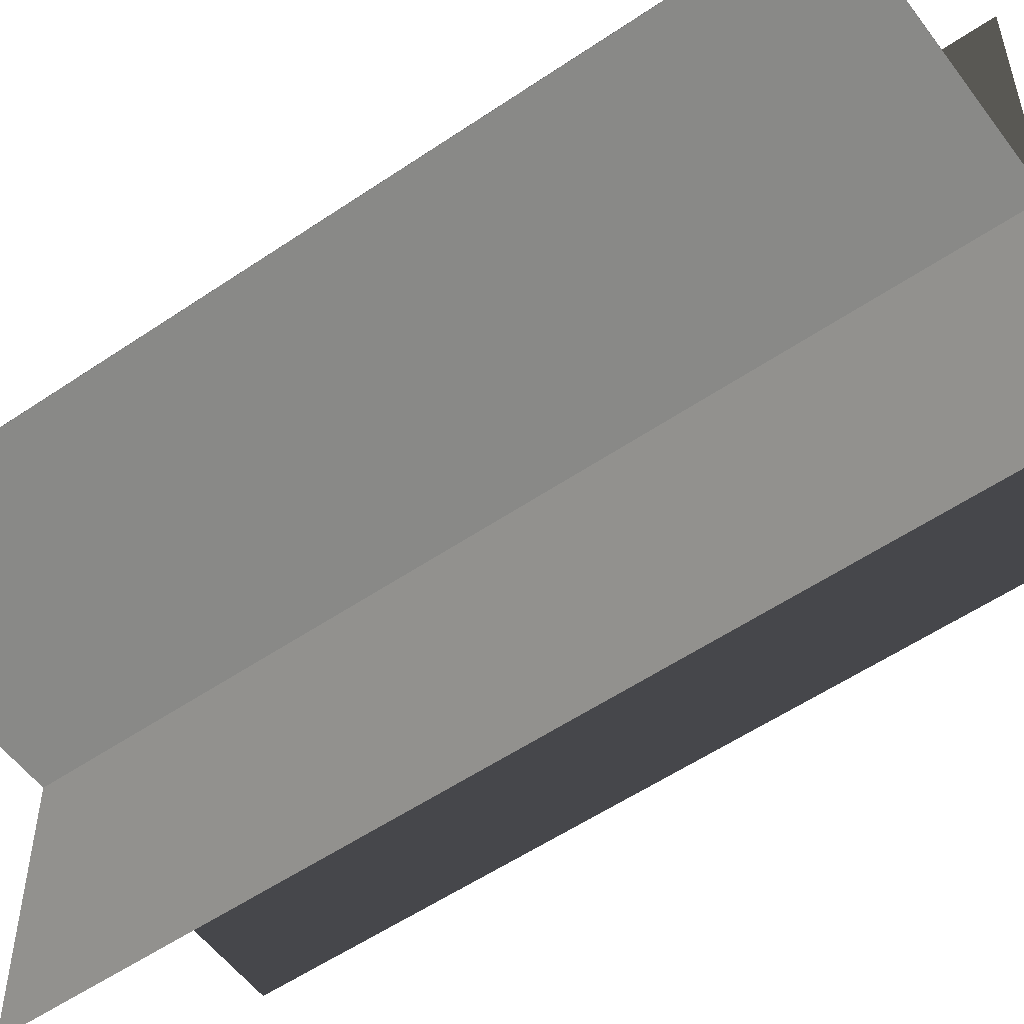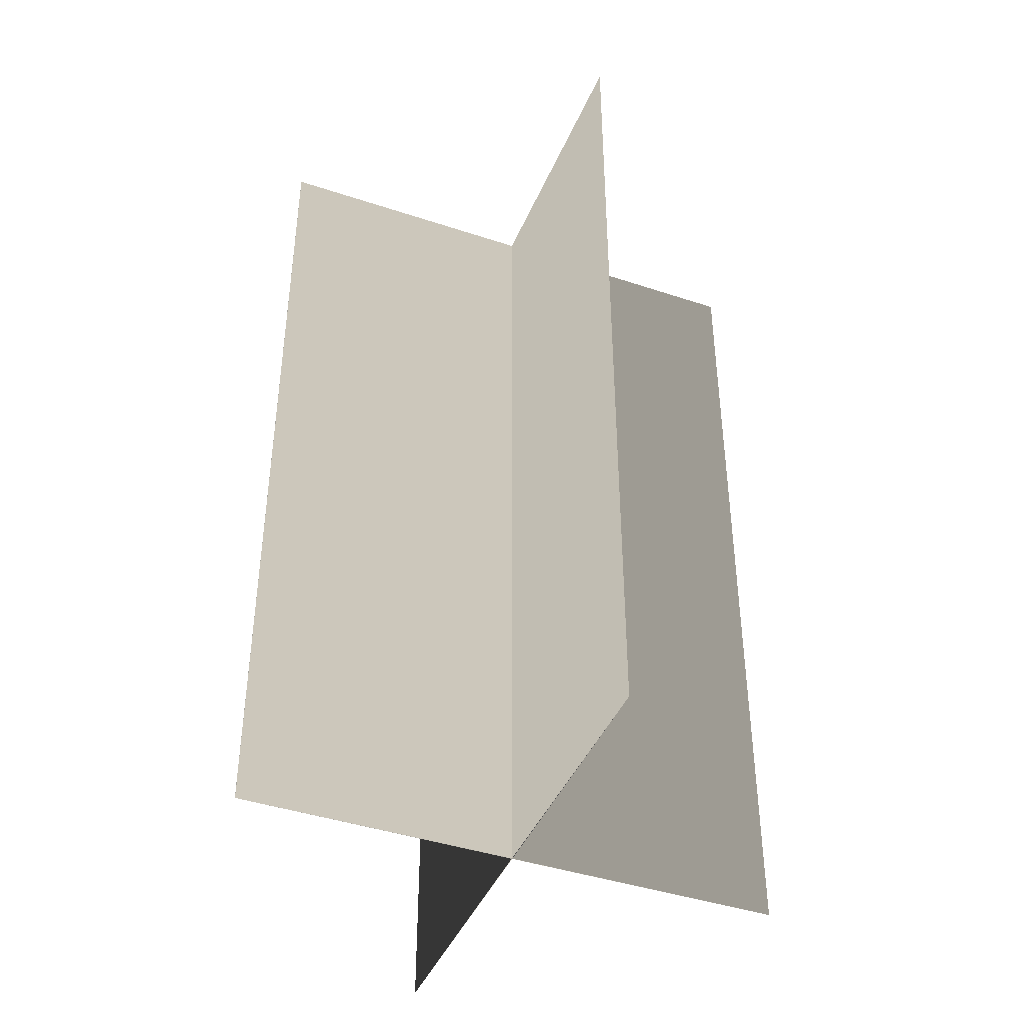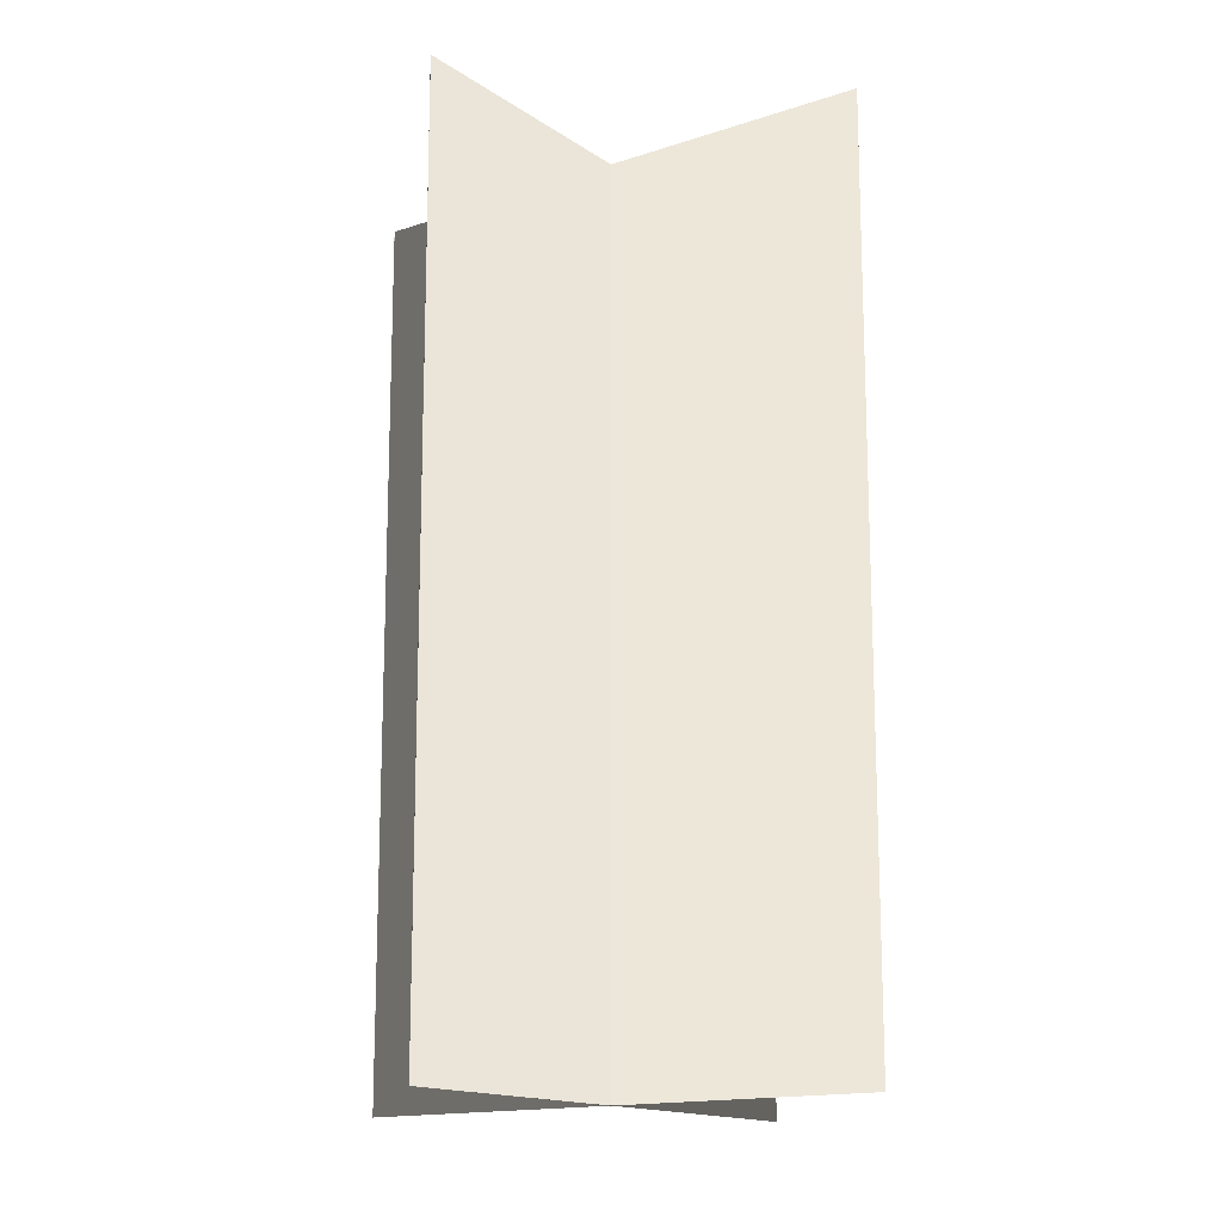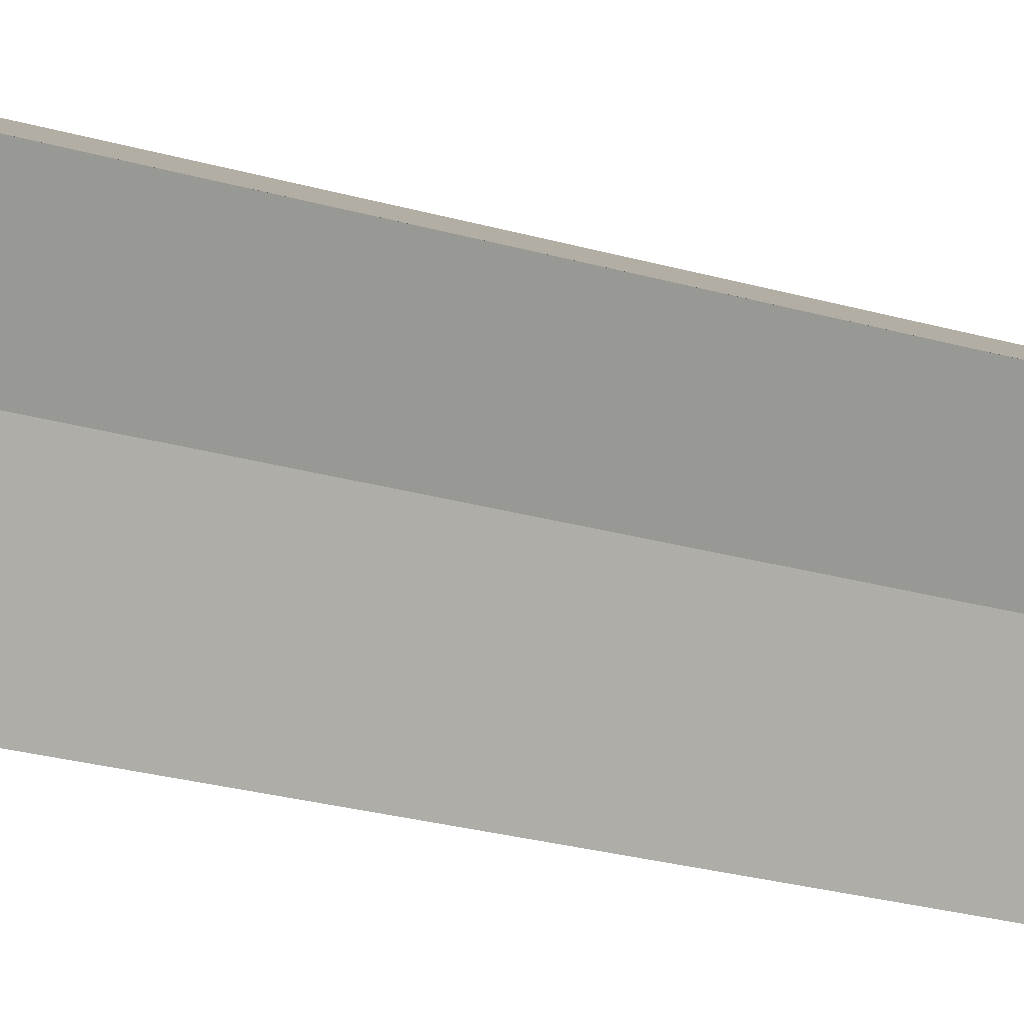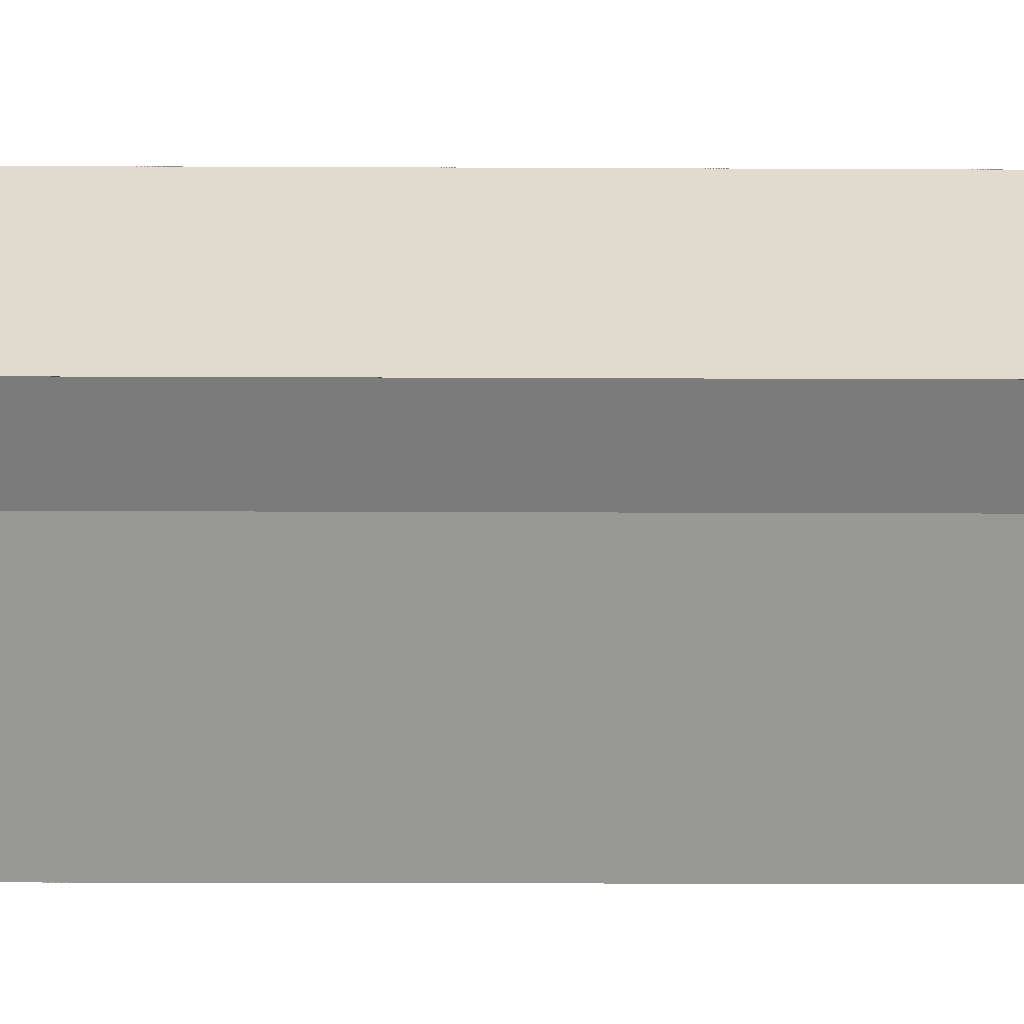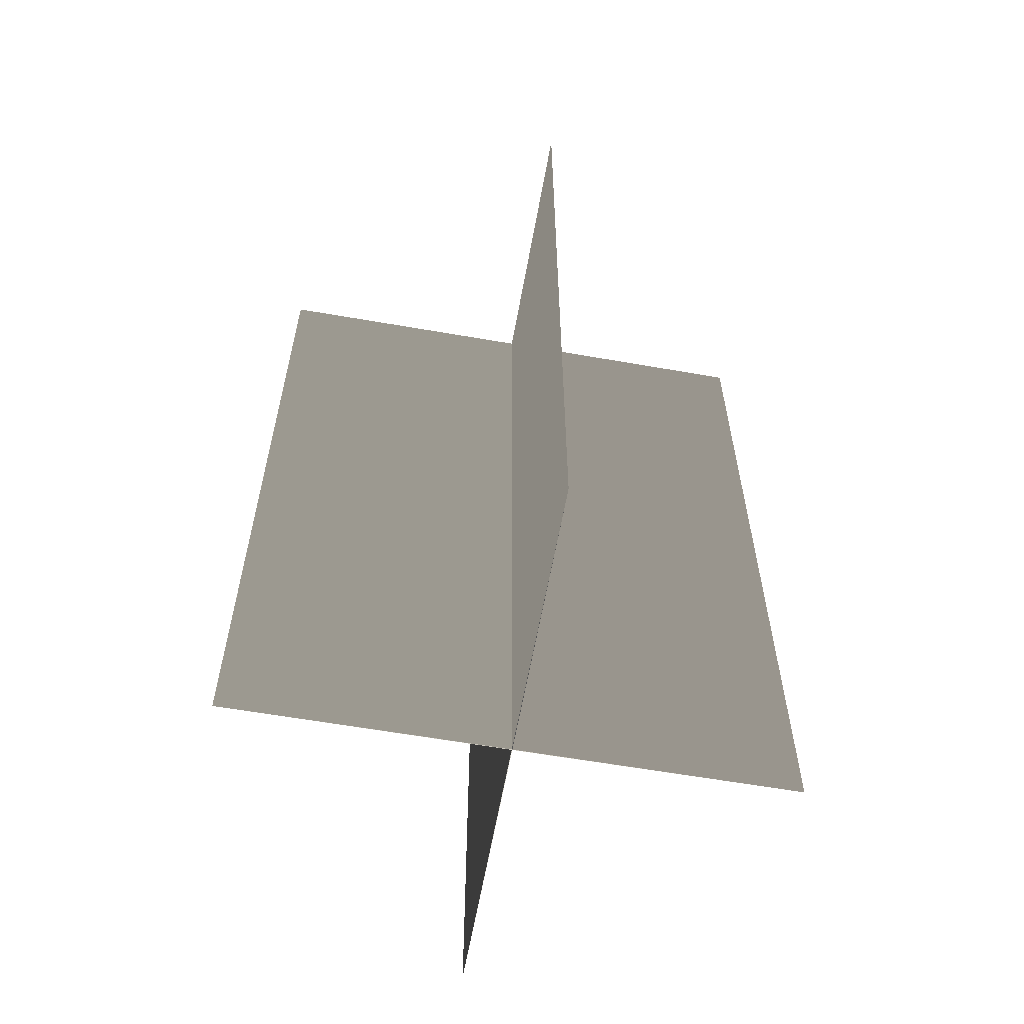
<metadata>
{"format":"obj","ext":"obj","renderer":"f3d","projection":"perspective","resolution":1024,"background":"white","views":[{"elev":-54.7,"azim":-54.2,"up":"+Z"},{"elev":-42.4,"azim":68.3,"up":"+Y"},{"elev":-15.2,"azim":-54.5,"up":"+Y"},{"elev":-37.0,"azim":71.7,"up":"+Z"},{"elev":-18.4,"azim":89.5,"up":"+Z"},{"elev":-61.1,"azim":-100.1,"up":"+Y"}]}
</metadata>
<code>
v -4.586 0 0
v 0 0 0.004
v -4.586 15 0
v 0 15 0.004
v 4.586 0 0
v 0 0 -0.004
v 4.586 15 0
v 0 15 -0.004
v 0 0 4.586
v 0.004 0 0
v 0 15 4.586
v 0.004 15 0
v 0 0 -4.586
v -0.004 0 0
v 0 15 -4.586
v -0.004 15 0
g CreateFan
f 1 2 4 3
f 5 6 8 7
f 5 7 4 2
f 1 3 8 6
f 9 10 12 11
f 13 14 16 15
f 13 15 12 10
f 9 11 16 14

</code>
